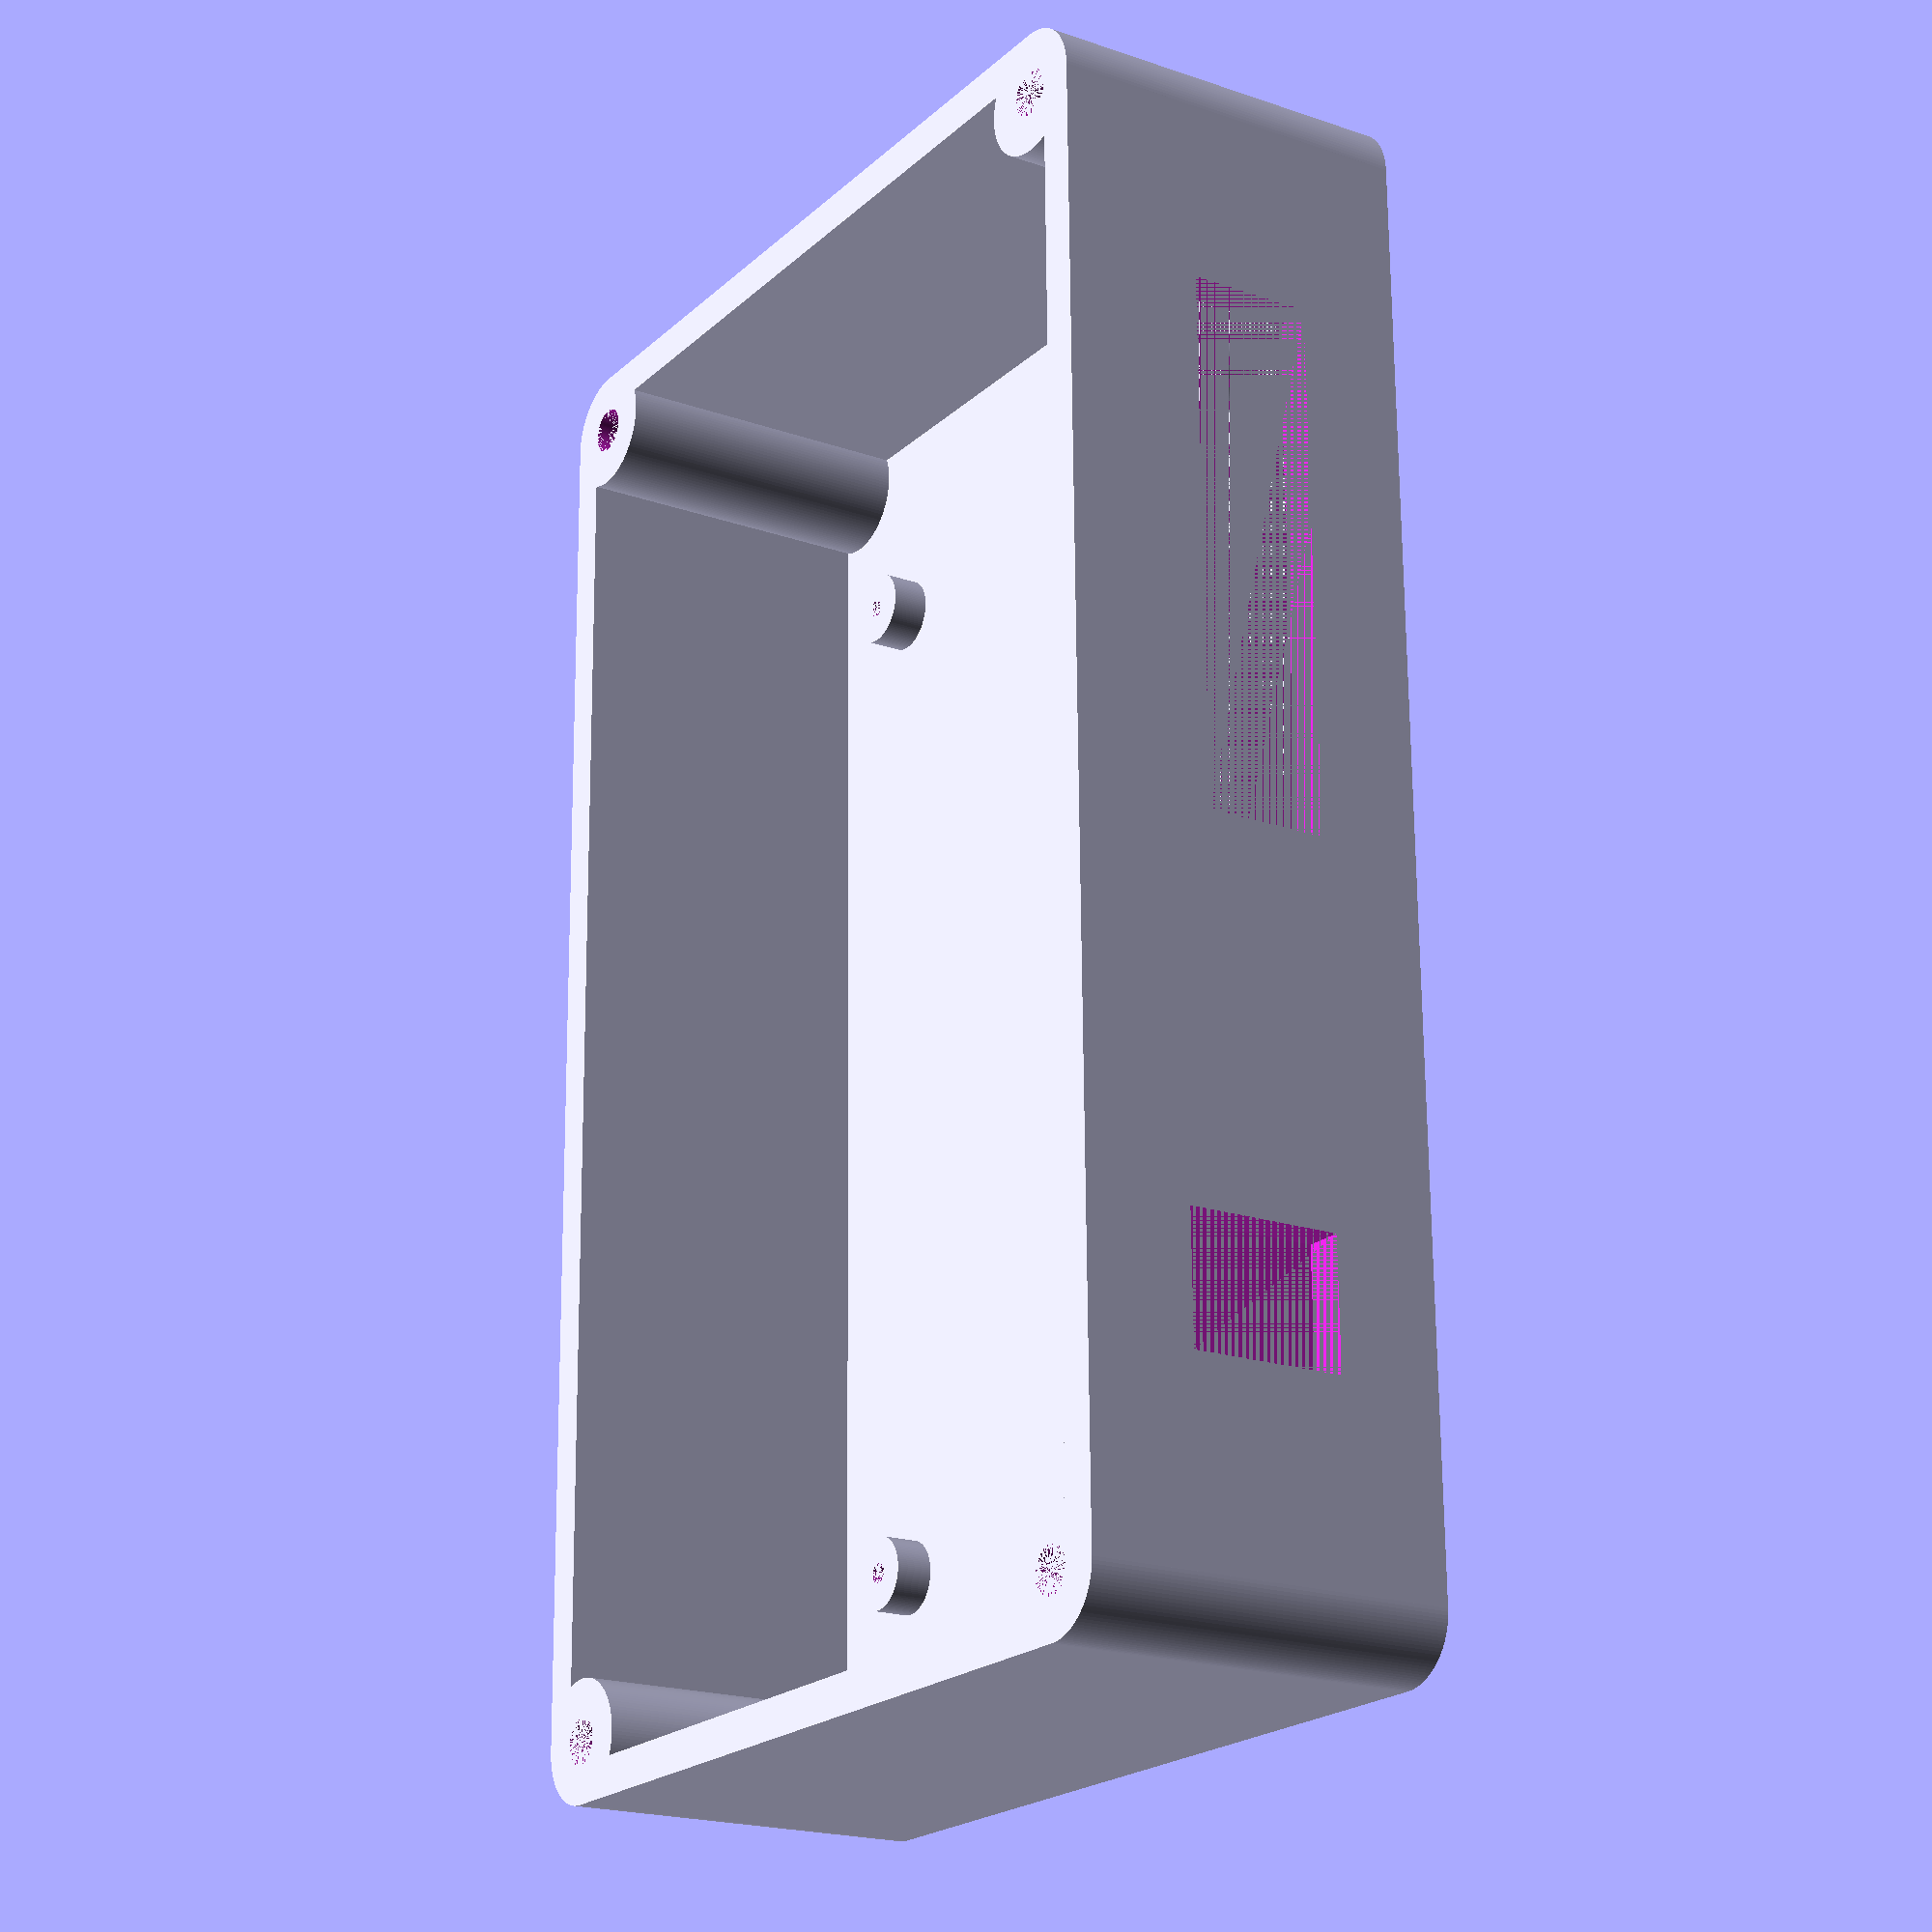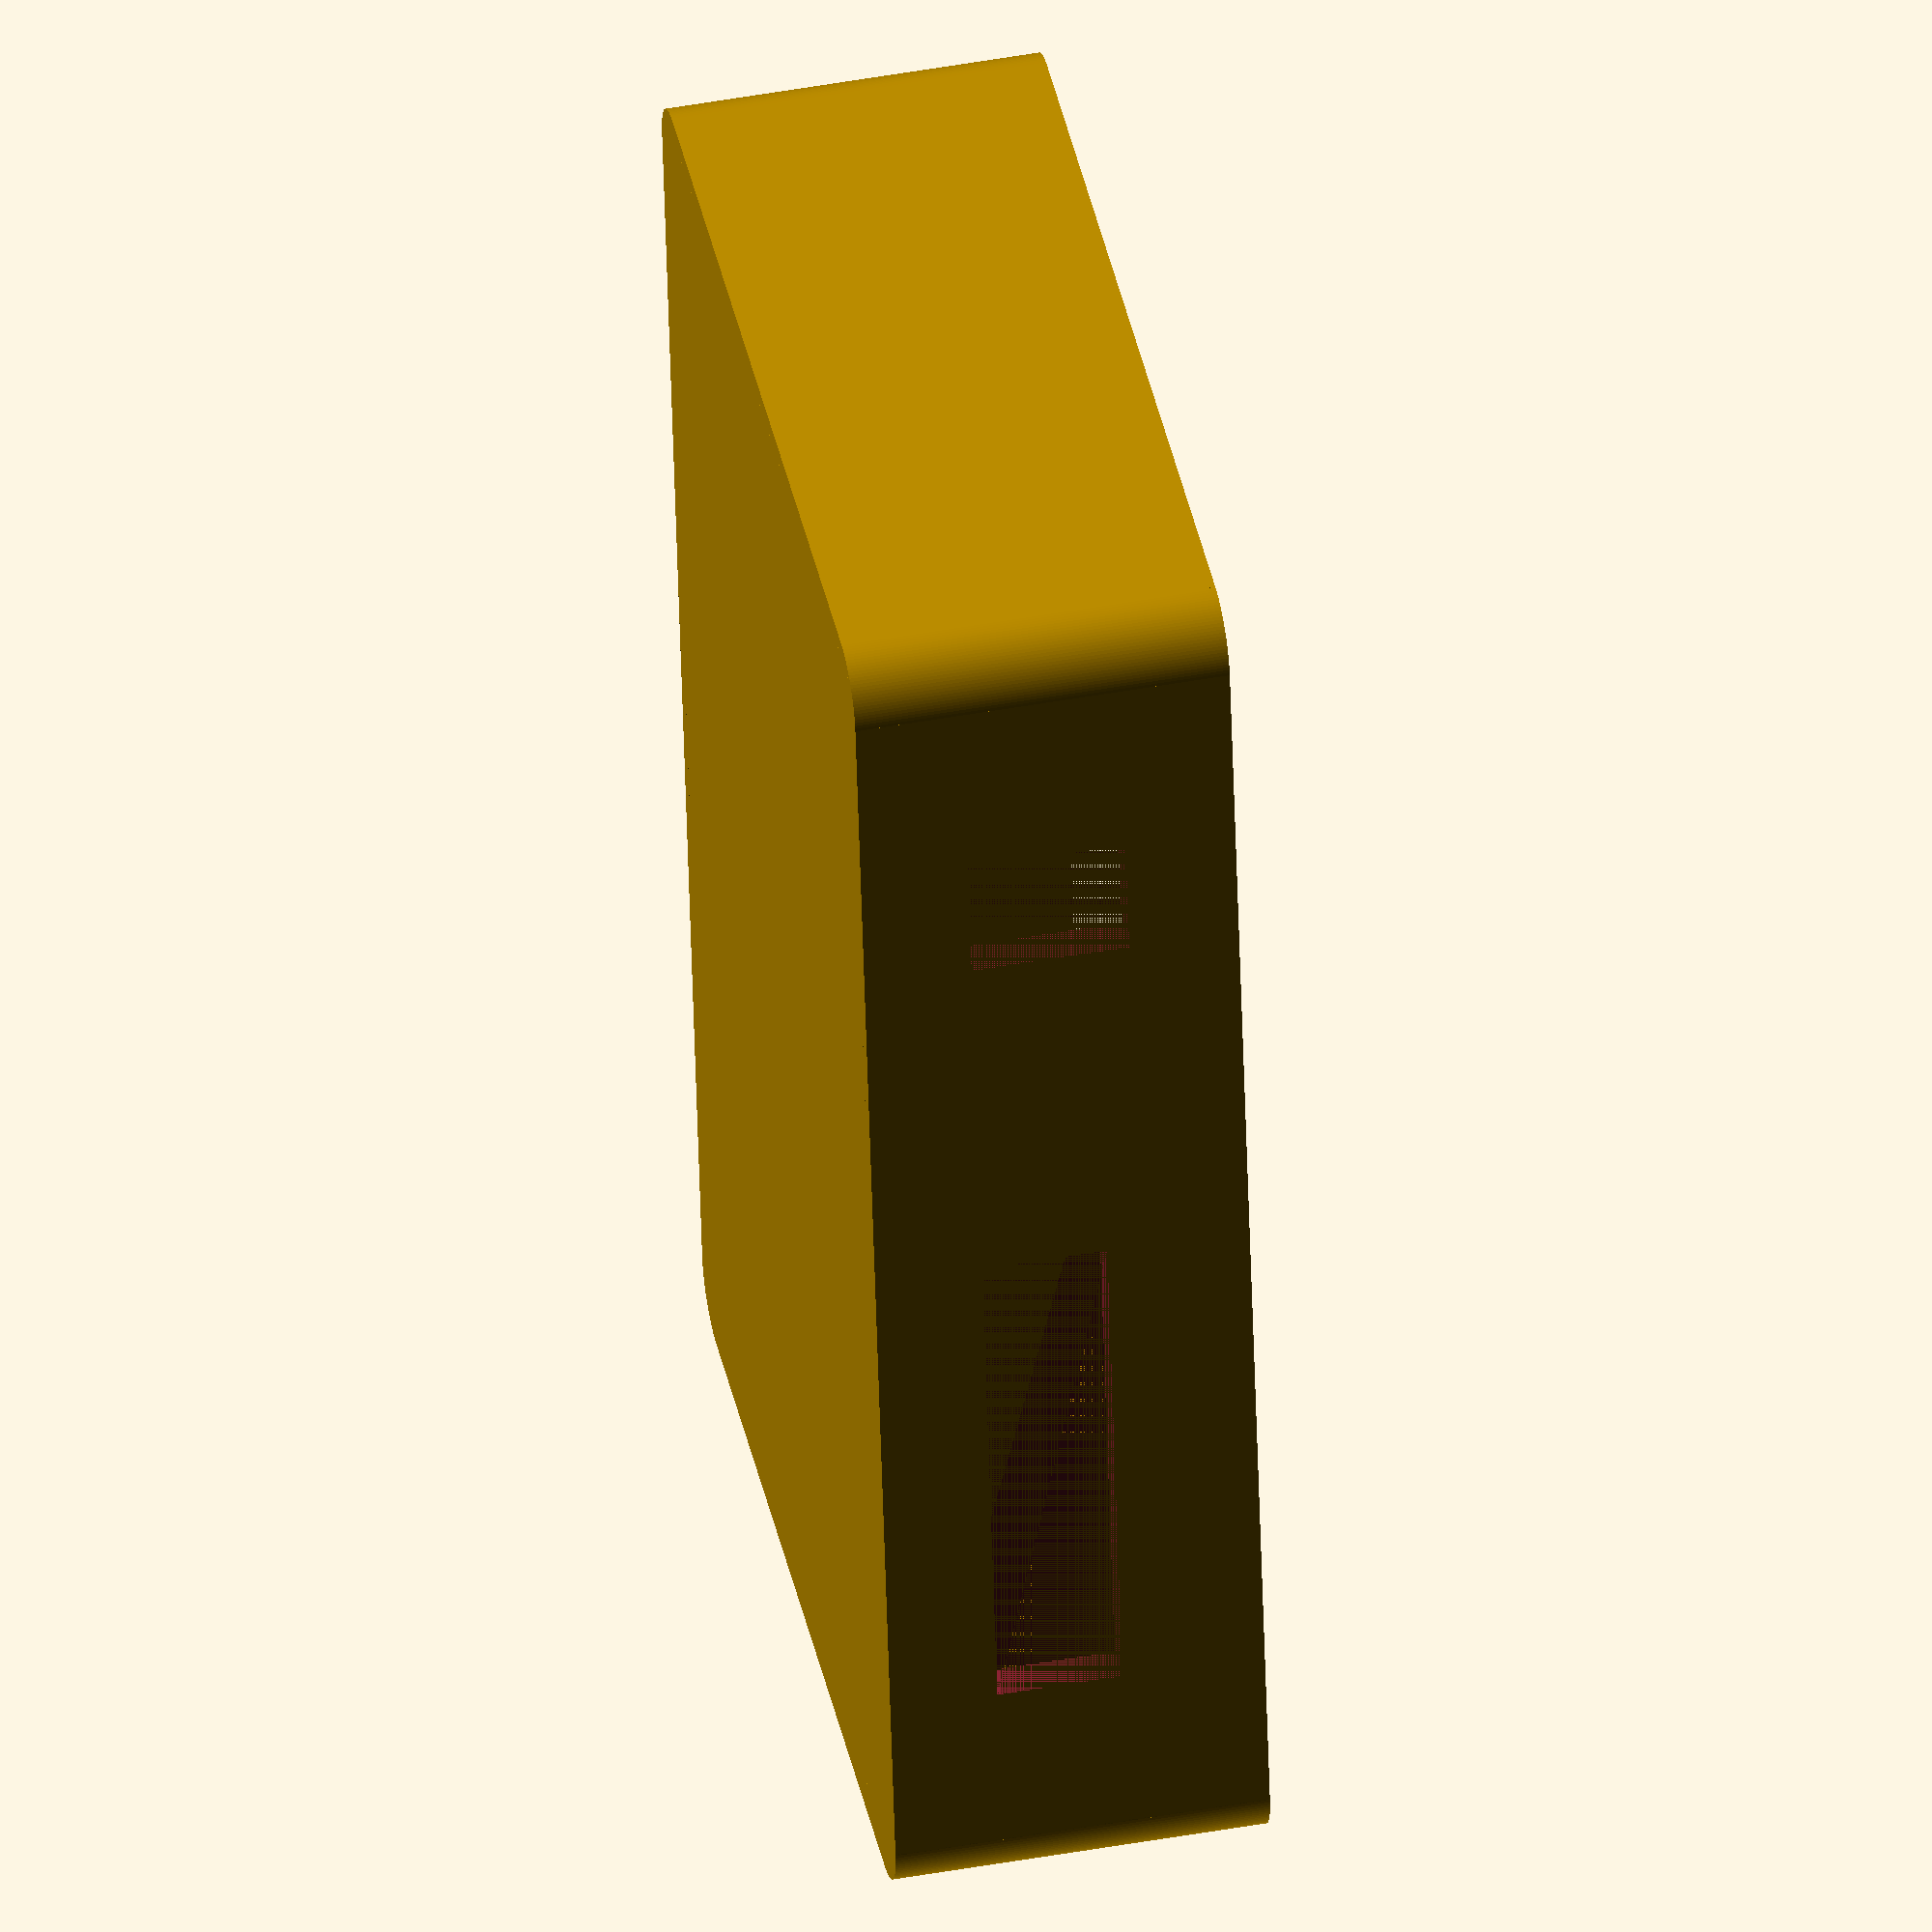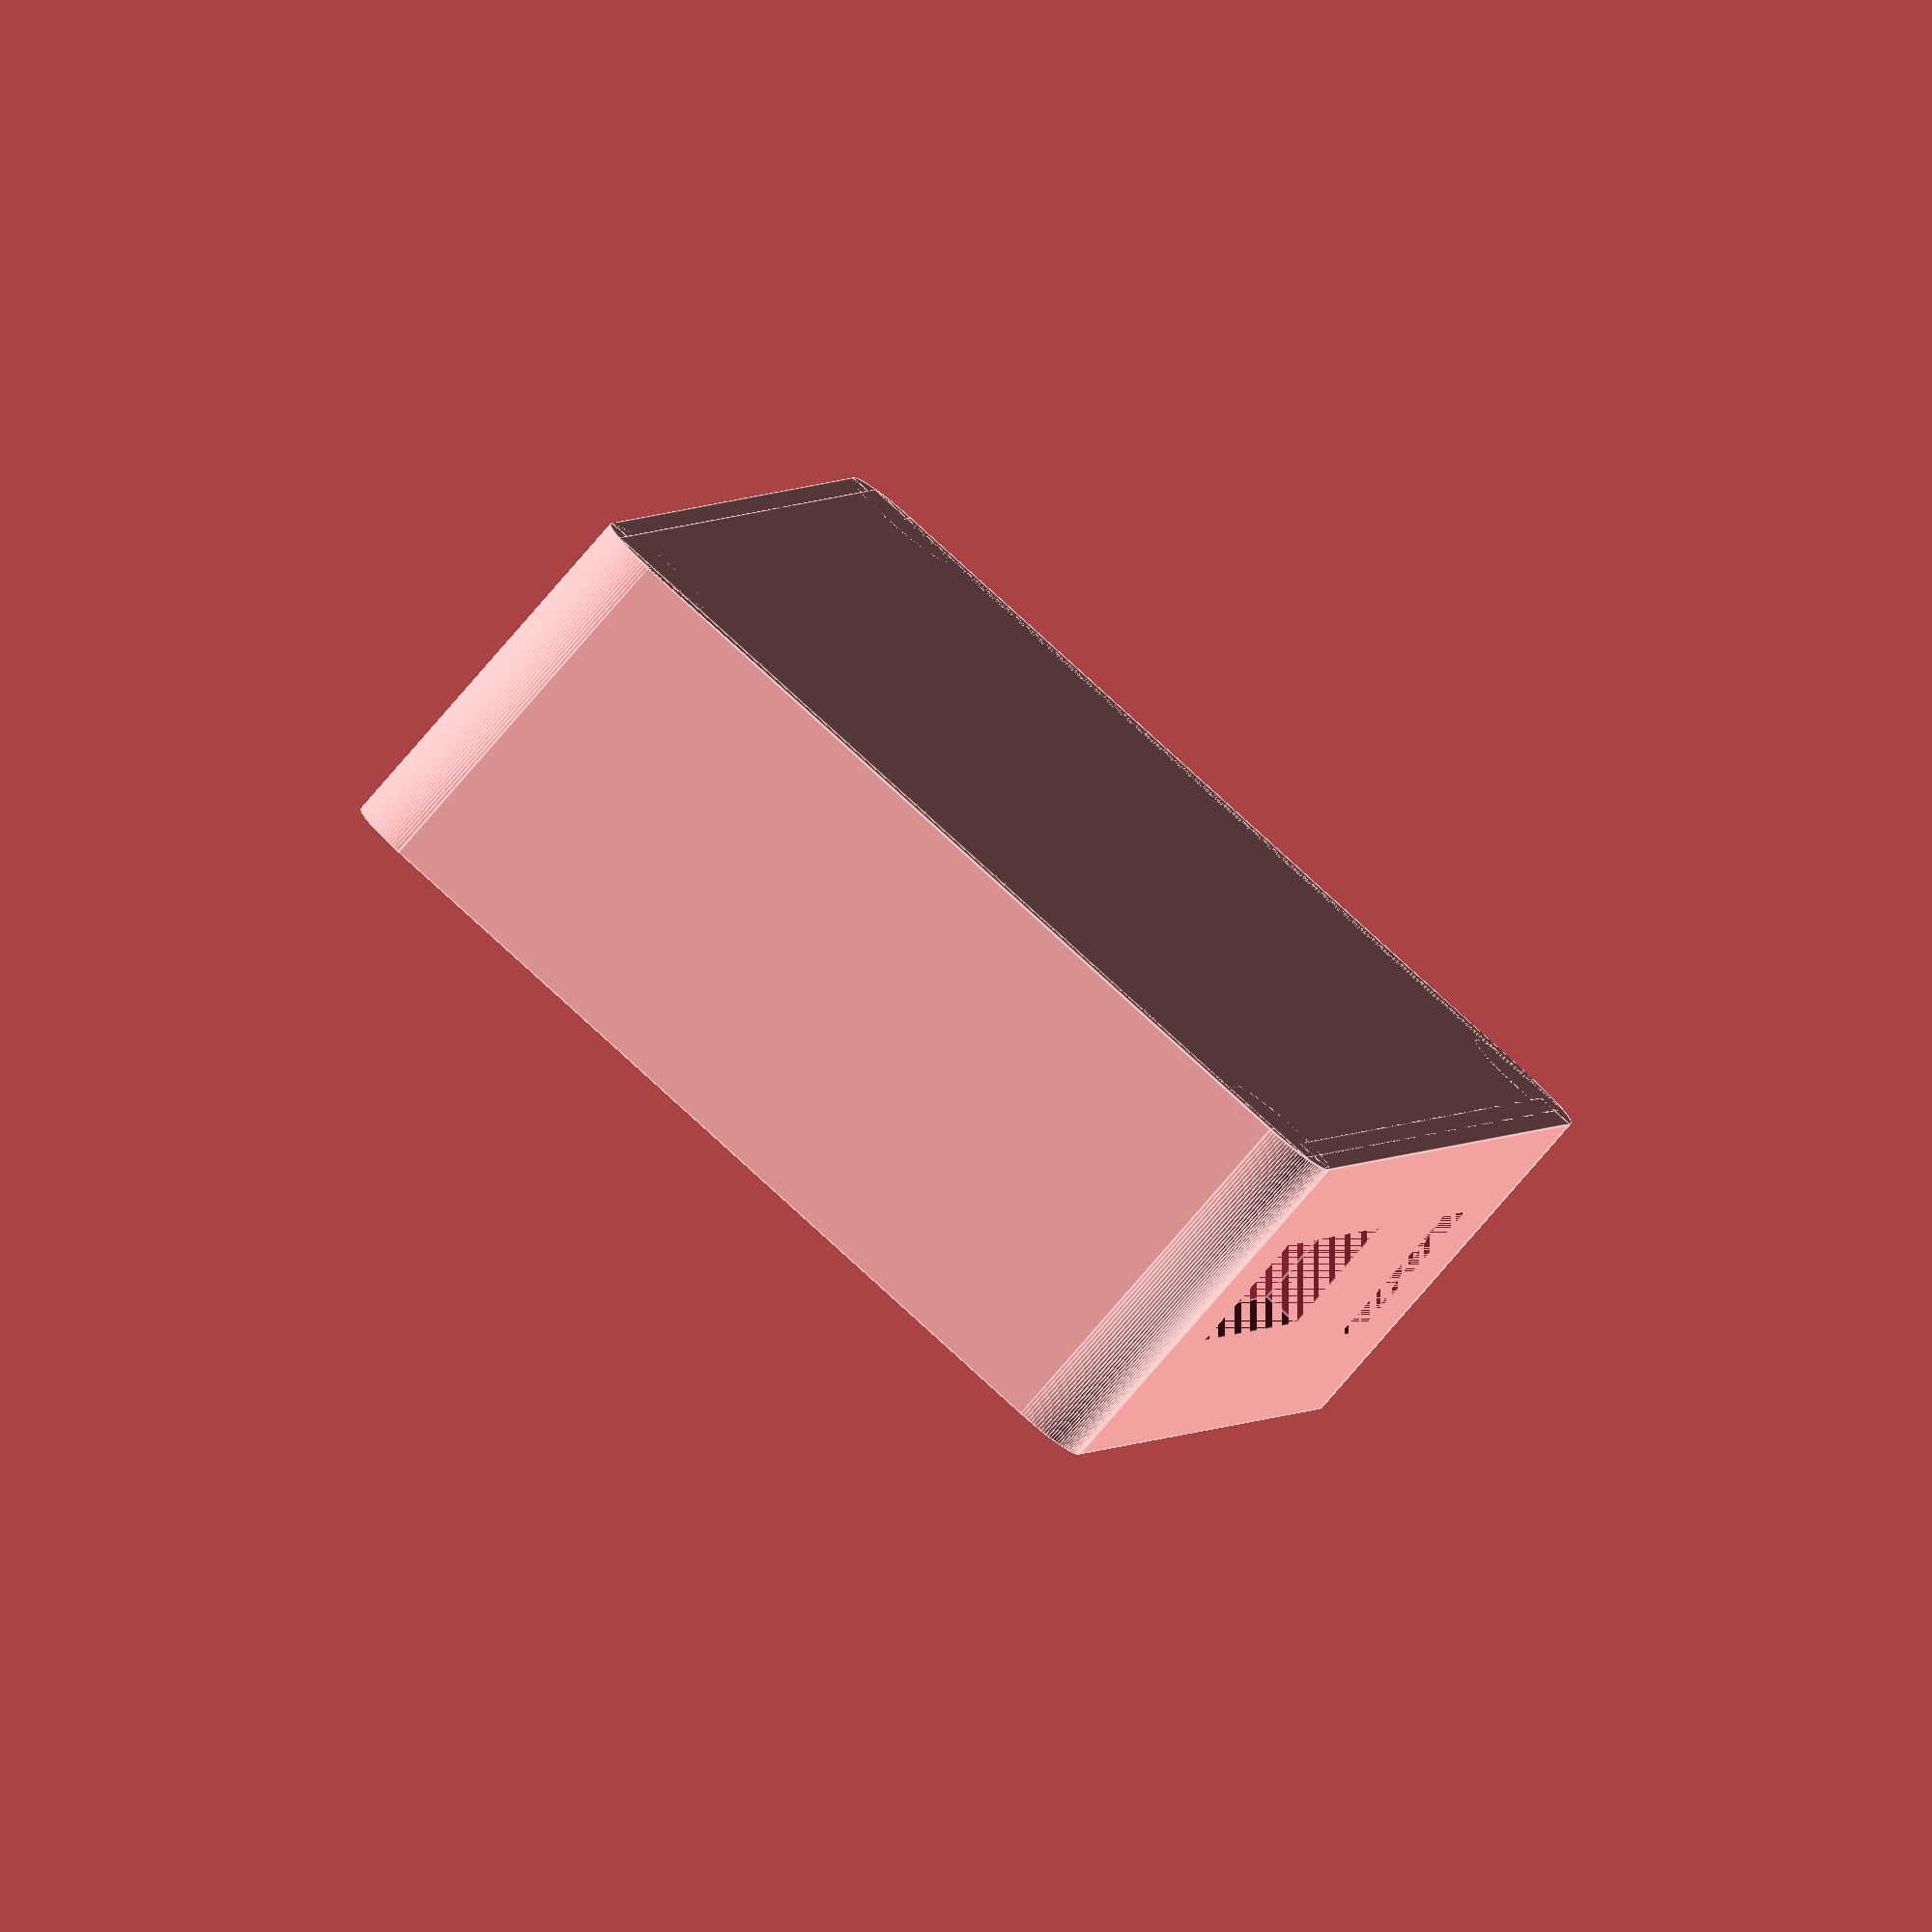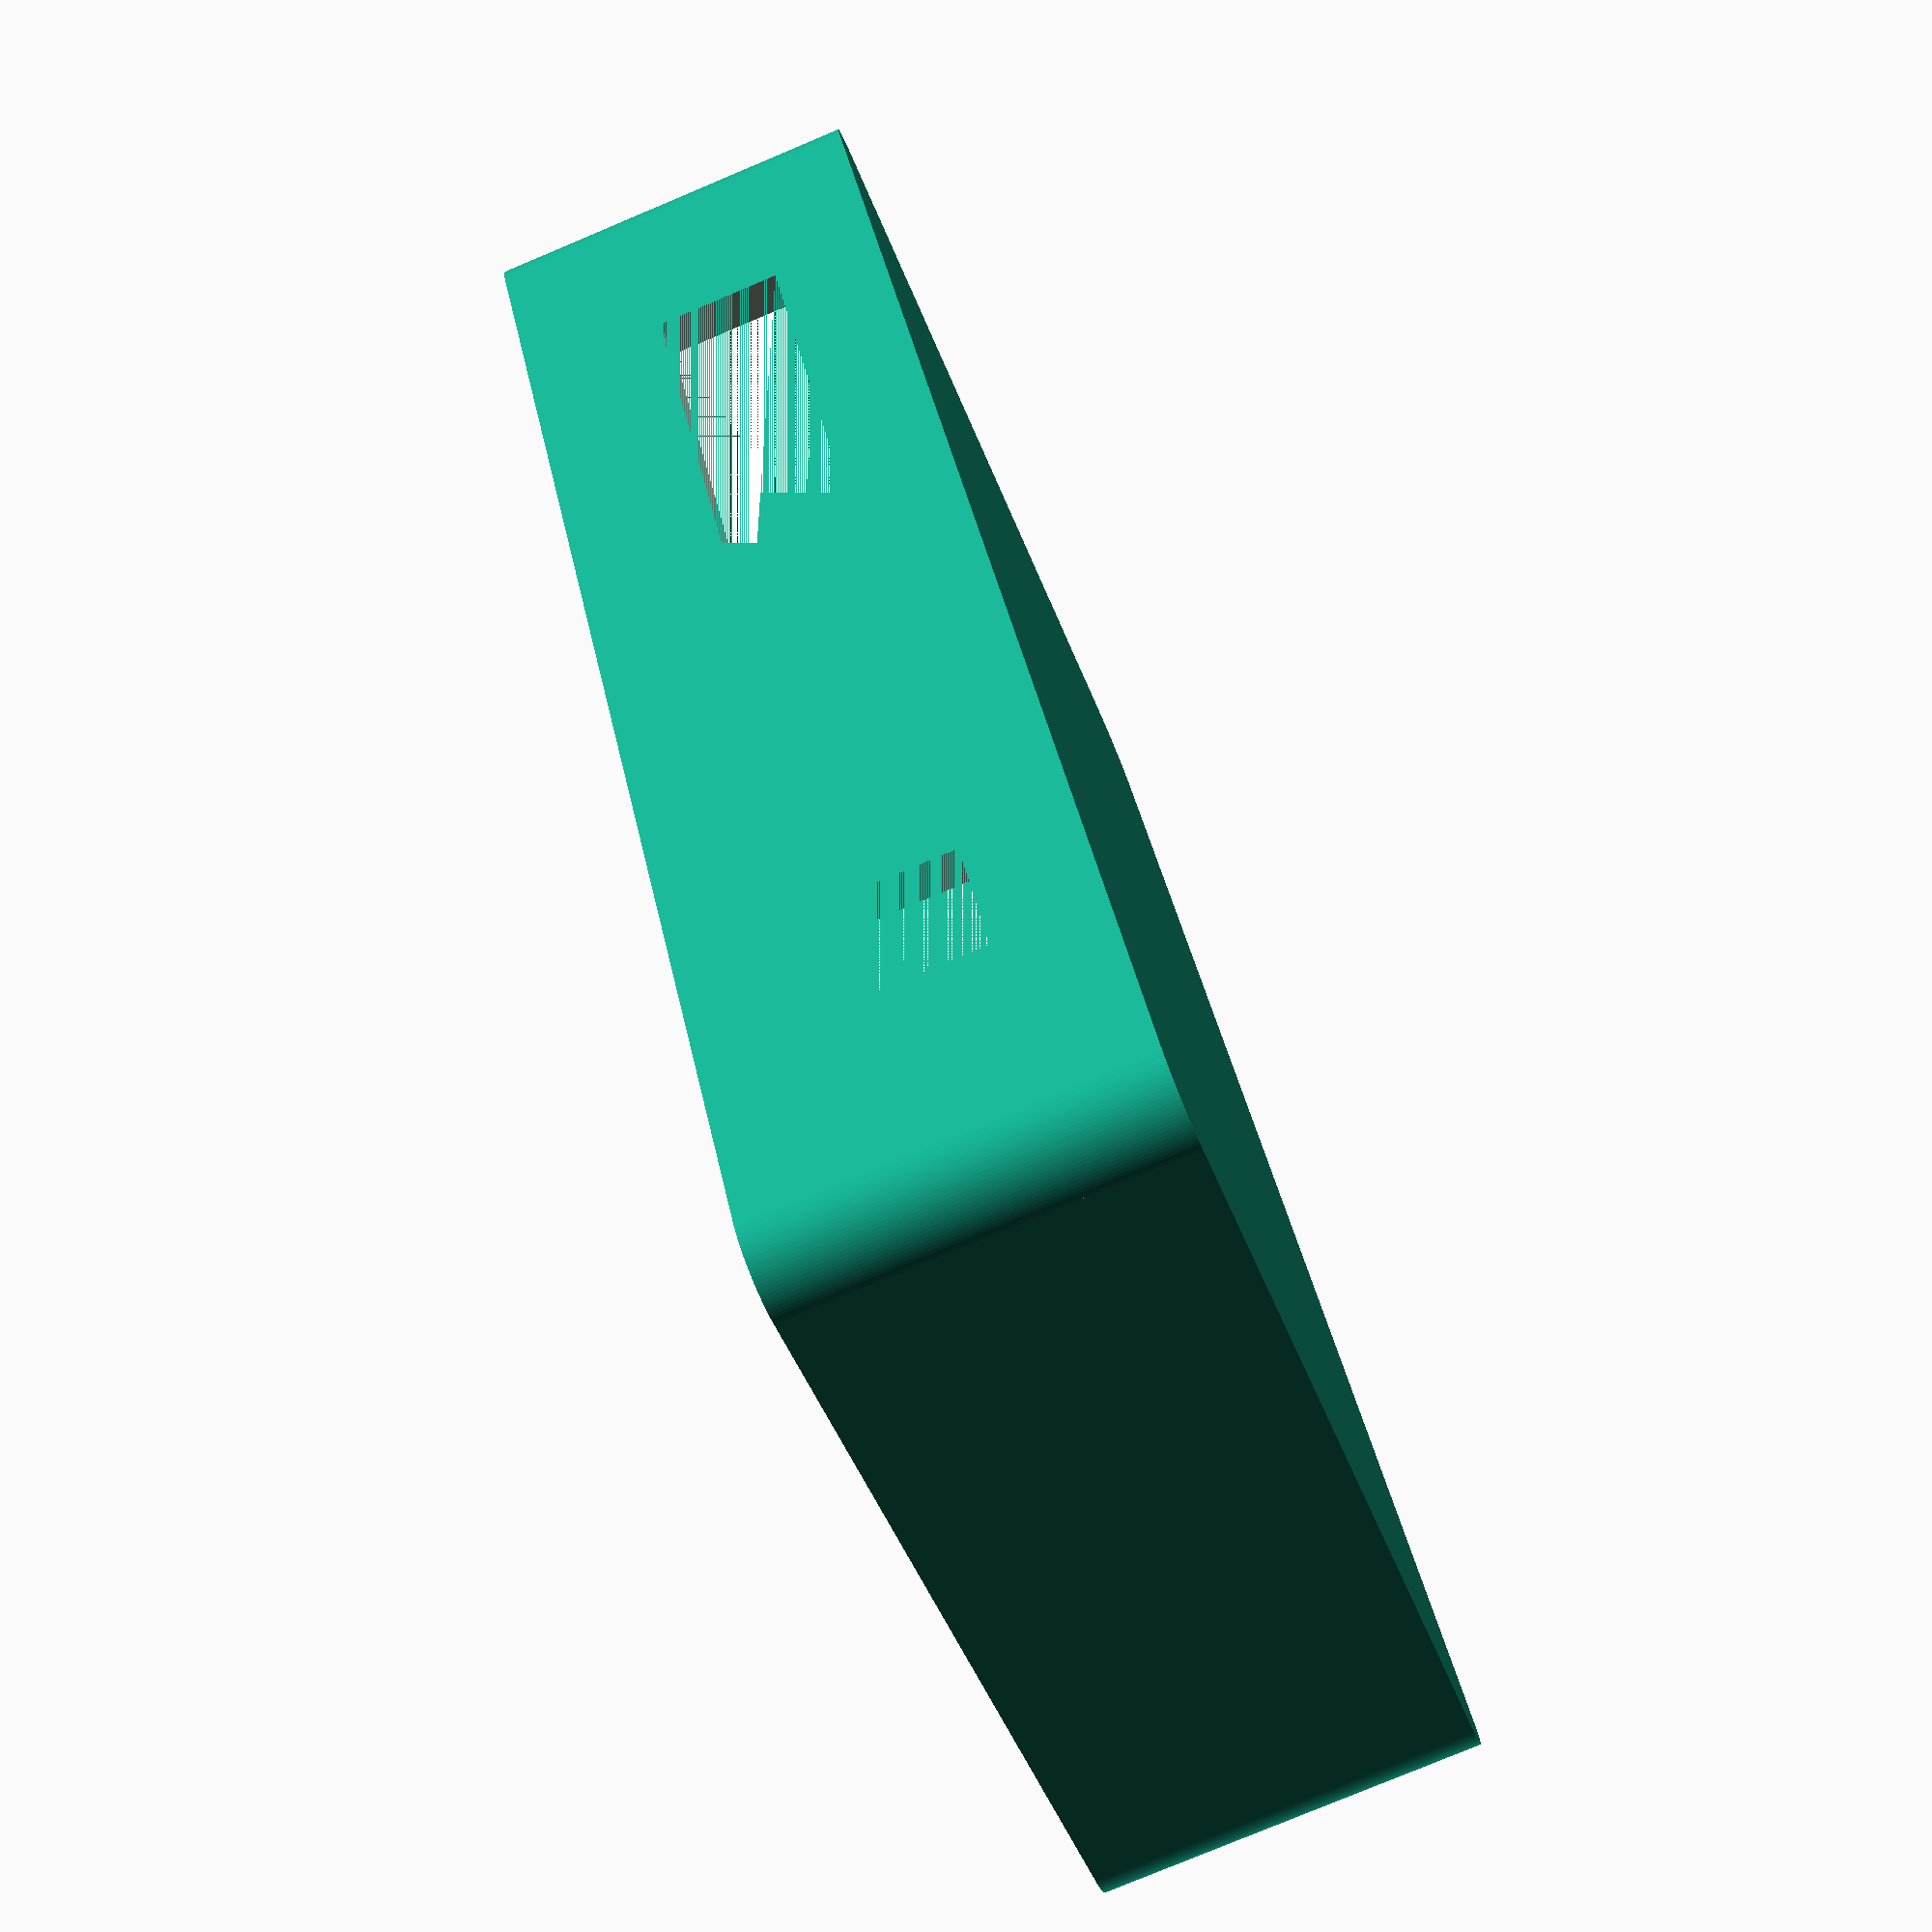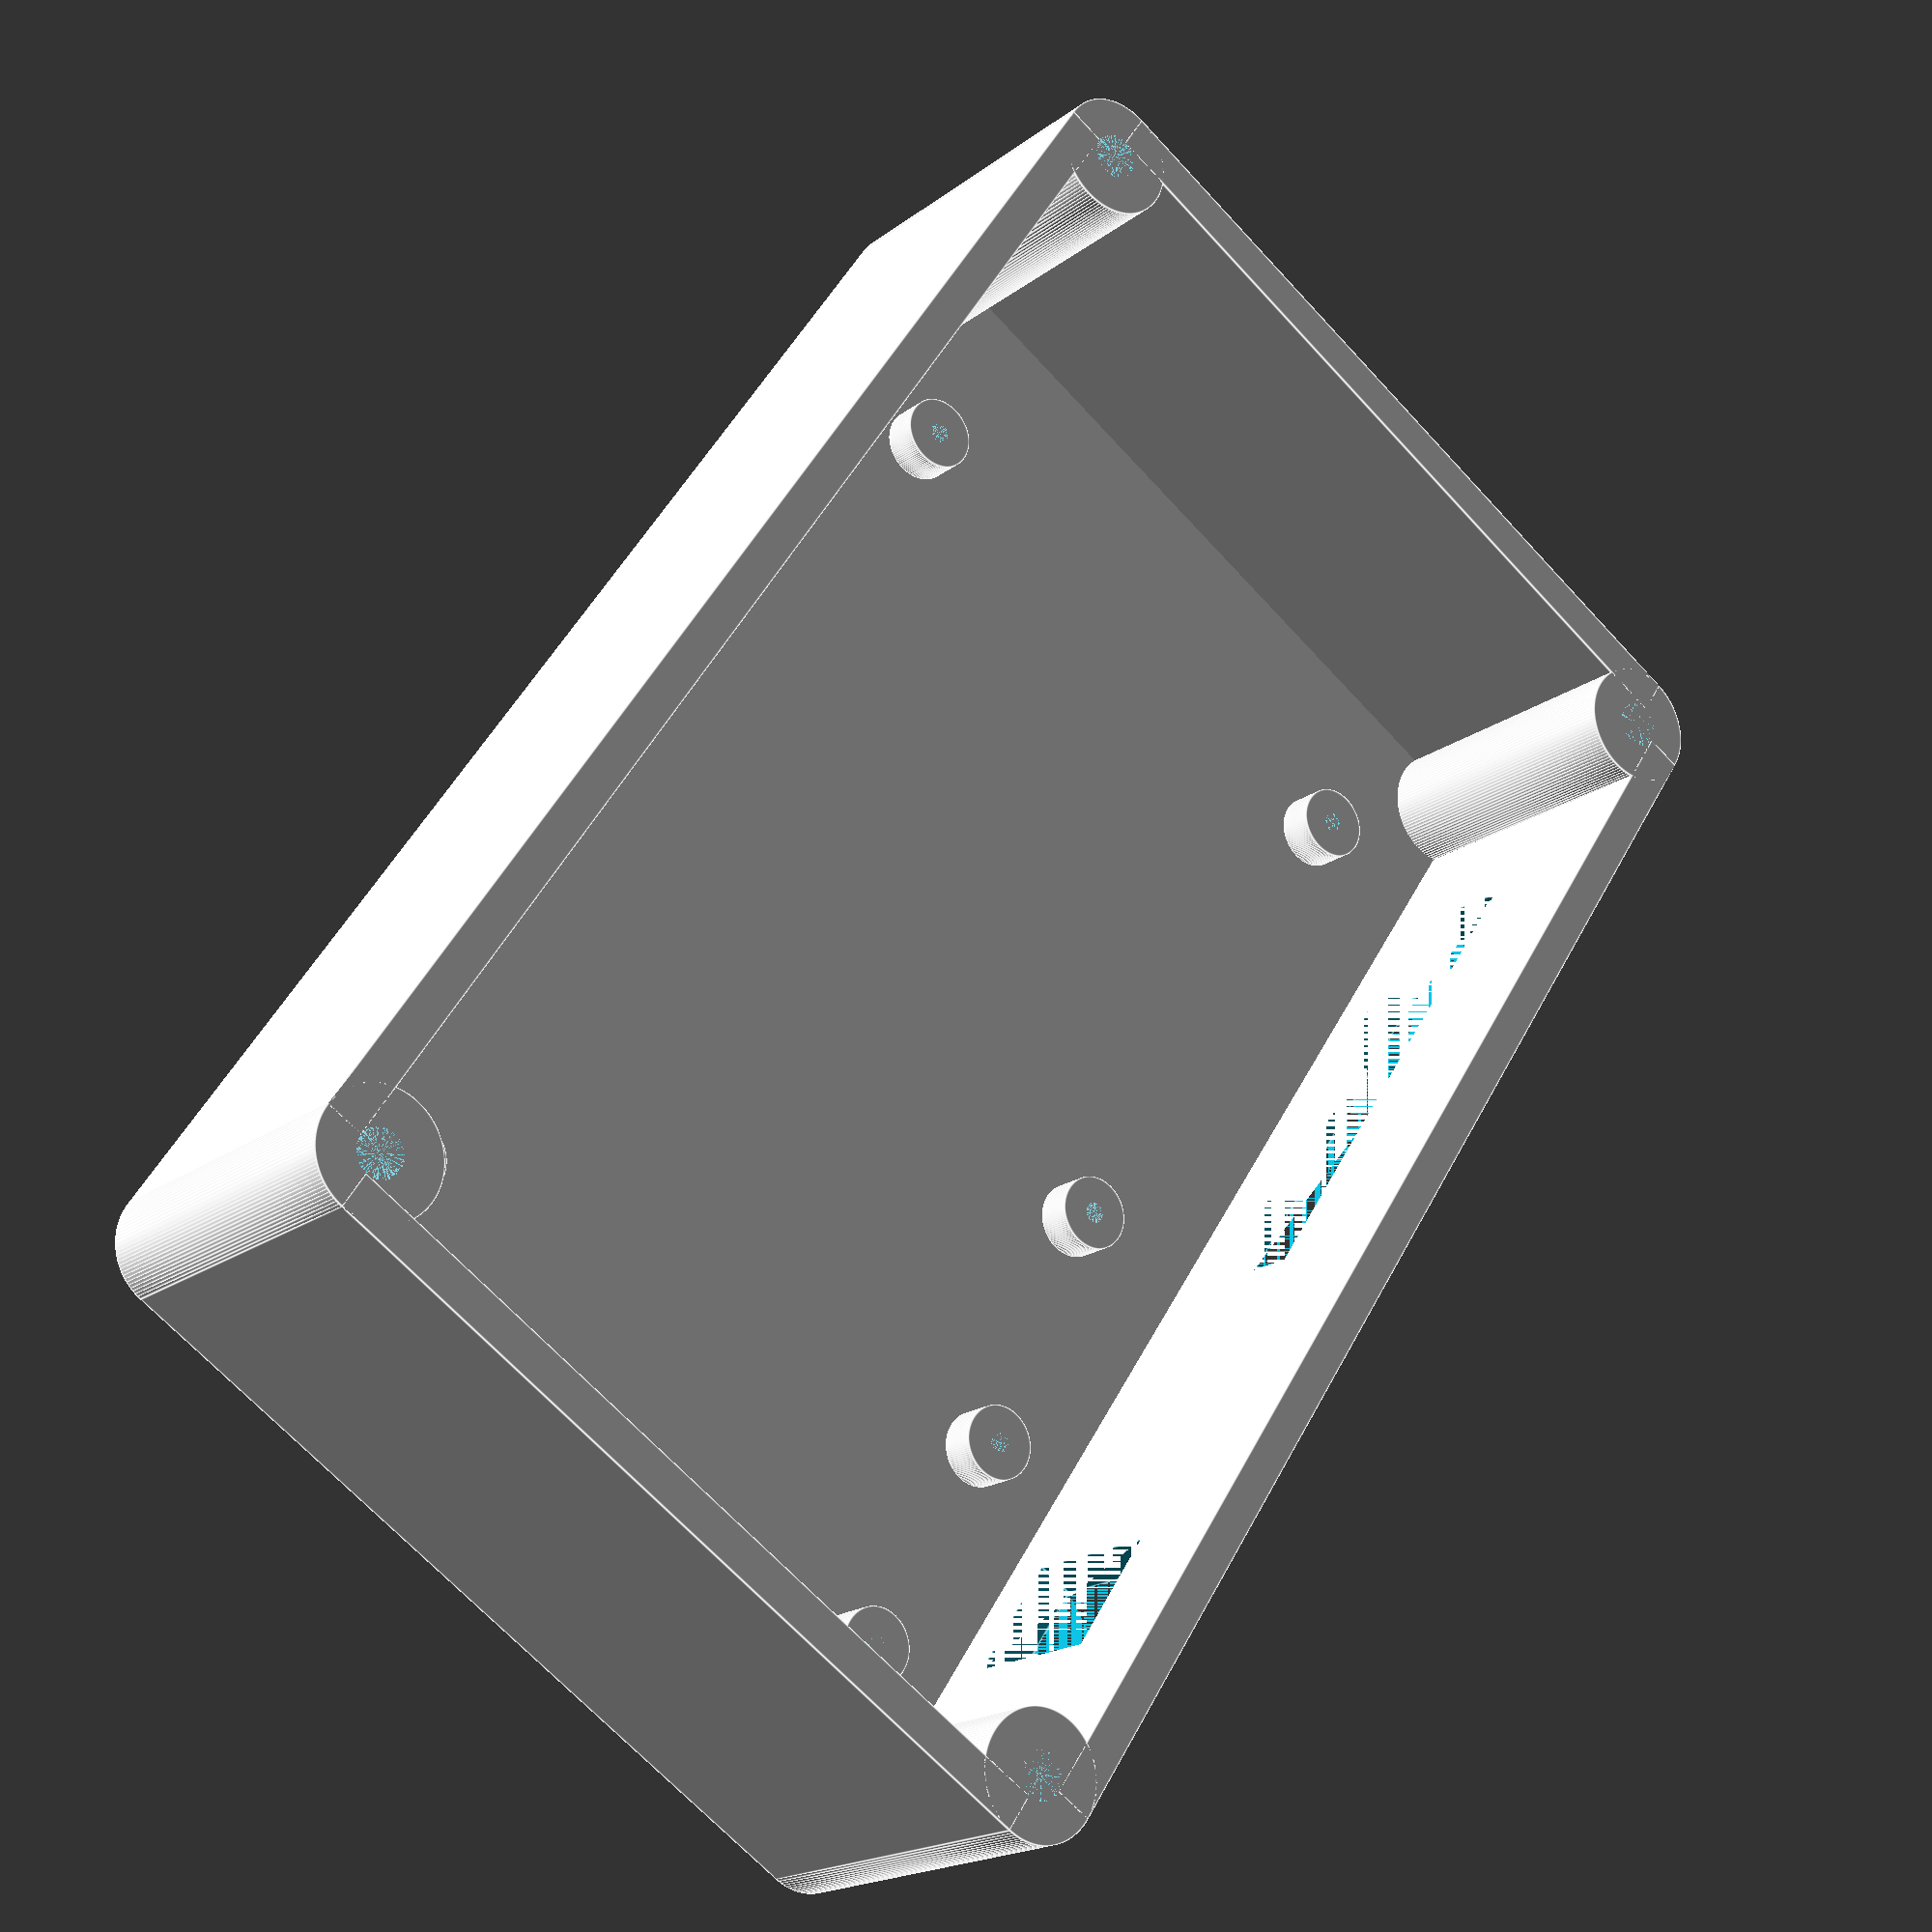
<openscad>
// This file is meant for use with OpenSCAD, a
// constructive solid geometry 3D CAD program.
// See https://www.openscad.org/
// The height dimensions have been rounded to best
// support a 0.14mm layer height.
$fa = 3;
$fs = 0.05;

$wallthick = 3;
$bottomthick = 4.34;
$insertholedia = 3.6;
$insertholedepth = 5.6;
$cornerdia = 2*$wallthick+$insertholedia;
$boardcornerrad = 6;
$screwblind = 0.7;
$standoffheight = 2.94;
$standoff_inner_radius = 0.8;
$standoff_outer_radius = 2.9;
$boardwidth = 110;
$boarddepth = 61.8;
$boardoffsetfront = 0.5*$cornerdia - 0.8;
// $boardoffsetback has extra margin because the connectors
// hang off the front edge of the board by 4mm
$boardoffsetback = 0.5*$cornerdia + 2.8;
$boardoffsetside = 0.5*$cornerdia;
$boardthick = 1.6;
$depth = $boardoffsetfront + $boardoffsetback + $boarddepth;
$width = 2*$boardoffsetside + $boardwidth;
$height = $bottomthick + $standoffheight + $boardthick + 20.02;
$standoff1_boardx = 11;
$standoff1_boardy = 6.8;
$standoff2_boardx = 31;
$standoff2_boardy = 6.8;
$standoff3_boardx = 52.3;
$standoff3_boardy = 10;
$standoff4_boardx = 97.7;
$standoff4_boardy = 10;
$standoff5_boardx = 14;
$standoff5_boardy = 57;
$standoff6_boardx = 96;
$standoff6_boardy = 57;
$standoff1_x = $boardoffsetside + $standoff1_boardx;
$standoff1_y = $boardoffsetfront + $standoff1_boardy;
$standoff2_x = $boardoffsetside + $standoff2_boardx;
$standoff2_y = $boardoffsetfront + $standoff2_boardy;
$standoff3_x = $boardoffsetside + $standoff3_boardx;
$standoff3_y = $boardoffsetfront + $standoff3_boardy;
$standoff4_x = $boardoffsetside + $standoff4_boardx;
$standoff4_y = $boardoffsetfront + $standoff4_boardy;
$standoff5_x = $boardoffsetside + $standoff5_boardx;
$standoff5_y = $boardoffsetfront + $standoff5_boardy;
$standoff6_x = $boardoffsetside + $standoff6_boardx;
$standoff6_y = $boardoffsetfront + $standoff6_boardy;
$dcjack_x = $boardoffsetside + 15;
$dcjack_z = $bottomthick + $standoffheight + $boardthick - 0.62;
$dcjackwidth = 10;
$dcjackheight = 12.18;
$termsocket_x = $boardoffsetside + 54.18;
$termsocket_z = $bottomthick + $standoffheight + $boardthick - 0.62;
$termsocketwidth = 41.64;
$termsocketheight = 9.66;

// circuit board, for debugging. prepended with *
// so it doesn't show up during STL export.
*translate([$boardoffsetside, $boardoffsetfront, $bottomthick+$standoffheight])
{
  difference()
  {
    cube([$boardwidth, $boarddepth, $boardthick]);
    cube([$boardcornerrad, 0.8, $boardthick]);
    translate([$boardwidth-$boardcornerrad, 0, 0])
    {
      cube([$boardcornerrad, 0.8, $boardthick]);
    }
    translate([0, 0.8, 0])
    {
      cylinder(r=$boardcornerrad, h=$boardthick);
    }
    translate([$boardwidth, 0.8, 0])
    {
      cylinder(r=$boardcornerrad, h=$boardthick);
    }
    translate([0, $boarddepth, 0])
    {
      cylinder(r=$boardcornerrad, h=$boardthick);
    }
    translate([$boardwidth, $boarddepth, 0])
    {
      cylinder(r=$boardcornerrad, h=$boardthick);
    }
    translate([$standoff1_boardx, $standoff1_boardy, 0])
    {
      cylinder(r=$standoff_inner_radius, h=$boardthick);
    }
    translate([$standoff2_boardx, $standoff2_boardy, 0])
    {
      cylinder(r=$standoff_inner_radius, h=$boardthick);
    }
    translate([$standoff3_boardx, $standoff3_boardy, 0])
    {
      cylinder(r=$standoff_inner_radius, h=$boardthick);
    }
    translate([$standoff4_boardx, $standoff4_boardy, 0])
    {
      cylinder(r=$standoff_inner_radius, h=$boardthick);
    }
    translate([$standoff5_boardx, $standoff5_boardy, 0])
    {
      cylinder(r=$standoff_inner_radius, h=$boardthick);
    }
    translate([$standoff6_boardx, $standoff6_boardy, 0])
    {
      cylinder(r=$standoff_inner_radius, h=$boardthick);
    }
  }
}

difference()
{
  union()
  {
    // Corner pillars
    translate([0.5*$cornerdia, 0.5*$cornerdia, 0])
    {
      cylinder(d=$cornerdia, h=$height);
    }

    translate([$width-0.5*$cornerdia, 0.5*$cornerdia, 0])
    {
      cylinder(d=$cornerdia, h=$height);
    }

    translate([0.5*$cornerdia, $depth-0.5*$cornerdia, 0])
    {
      cylinder(d=$cornerdia, h=$height);
    }

    translate([$width-0.5*$cornerdia, $depth-0.5*$cornerdia, 0])
    {
      cylinder(d=$cornerdia, h=$height);
    }
    
    // Walls
    translate([0.5*$cornerdia, 0, 0])
    {
      cube([$width-$cornerdia, $wallthick, $height]);
    }
    
    translate([0, 0.5*$cornerdia, 0])
    {
      cube([$wallthick, $depth-$cornerdia, $height]);
    }
    
    translate([0.5*$cornerdia, $depth - $wallthick, 0])
    {
      cube([$width-$cornerdia, $wallthick, $height]);
    }
    
    translate([$width - $wallthick, 0.5*$cornerdia, 0])
    {
      cube([$wallthick, $depth-$cornerdia, $height]);
    }
    
    // Bottom plate
    translate([0.5*$wallthick, 0.5*$wallthick, 0])
    {
      cube([$width - $wallthick, $depth - $wallthick, $bottomthick]);
    }
    
    // Board standoffs
    translate([$standoff1_x, $standoff1_y, $bottomthick])
    {
      cylinder(r=$standoff_outer_radius, h=$standoffheight);
    }
    
    translate([$standoff2_x, $standoff2_y, $bottomthick])
    {
      cylinder(r=$standoff_outer_radius, h=$standoffheight);
    }
    
    translate([$standoff3_x, $standoff3_y, $bottomthick])
    {
      cylinder(r=$standoff_outer_radius, h=$standoffheight);
    }
    
    translate([$standoff4_x, $standoff4_y, $bottomthick])
    {
      cylinder(r=$standoff_outer_radius, h=$standoffheight);
    }
    
    translate([$standoff5_x, $standoff5_y, $bottomthick])
    {
      cylinder(r=$standoff_outer_radius, h=$standoffheight);
    }
    
    translate([$standoff6_x, $standoff6_y, $bottomthick])
    {
      cylinder(r=$standoff_outer_radius, h=$standoffheight);
    }
  }
  
  // Standoff screw holes
  translate([$standoff1_x, $standoff1_y, $screwblind])
  {
    cylinder(r=$standoff_inner_radius, h=$bottomthick+$standoffheight-$screwblind);
  }
  
  translate([$standoff2_x, $standoff2_y, $screwblind])
  {
    cylinder(r=$standoff_inner_radius, h=$bottomthick+$standoffheight-$screwblind);
  }
  
  translate([$standoff3_x, $standoff3_y, $screwblind])
  {
    cylinder(r=$standoff_inner_radius, h=$bottomthick+$standoffheight-$screwblind);
  }
  
  translate([$standoff4_x, $standoff4_y, $screwblind])
  {
    cylinder(r=$standoff_inner_radius, h=$bottomthick+$standoffheight-$screwblind);
  }
  
  translate([$standoff5_x, $standoff5_y, $screwblind])
  {
    cylinder(r=$standoff_inner_radius, h=$bottomthick+$standoffheight-$screwblind);
  }
  
  translate([$standoff6_x, $standoff6_y, $screwblind])
  {
    cylinder(r=$standoff_inner_radius, h=$bottomthick+$standoffheight-$screwblind);
  }
  
  // Holes for lid screw threaded inserts
  translate([0.5*$cornerdia, 0.5*$cornerdia, $height - $insertholedepth])
  {
    cylinder(d=$insertholedia, h=$insertholedepth);
  }
  
  translate([$width-0.5*$cornerdia, 0.5*$cornerdia, $height - $insertholedepth])
  {
    cylinder(d=$insertholedia, h=$insertholedepth);
  }

  translate([0.5*$cornerdia, $depth-0.5*$cornerdia, $height - $insertholedepth])
  {
    cylinder(d=$insertholedia, h=$insertholedepth);
  }

  translate([$width-0.5*$cornerdia, $depth-0.5*$cornerdia, $height - $insertholedepth])
  {
    cylinder(d=$insertholedia, h=$insertholedepth);
  }
  
  // Front wall opening for DC jack
  translate([$dcjack_x, 0, $dcjack_z])
  {
    cube([$dcjackwidth, $wallthick, $dcjackheight]);
  }
  
  // Front wall opening for terminal block socket
  translate([$termsocket_x, 0, $termsocket_z])
  {
    cube([$termsocketwidth, $wallthick, $termsocketheight]);
  }
}
</openscad>
<views>
elev=199.9 azim=89.2 roll=122.7 proj=p view=wireframe
elev=312.9 azim=97.9 roll=258.4 proj=o view=solid
elev=259.8 azim=257.3 roll=40.8 proj=o view=edges
elev=258.3 azim=121.0 roll=67.2 proj=p view=wireframe
elev=18.7 azim=303.7 roll=324.5 proj=p view=edges
</views>
